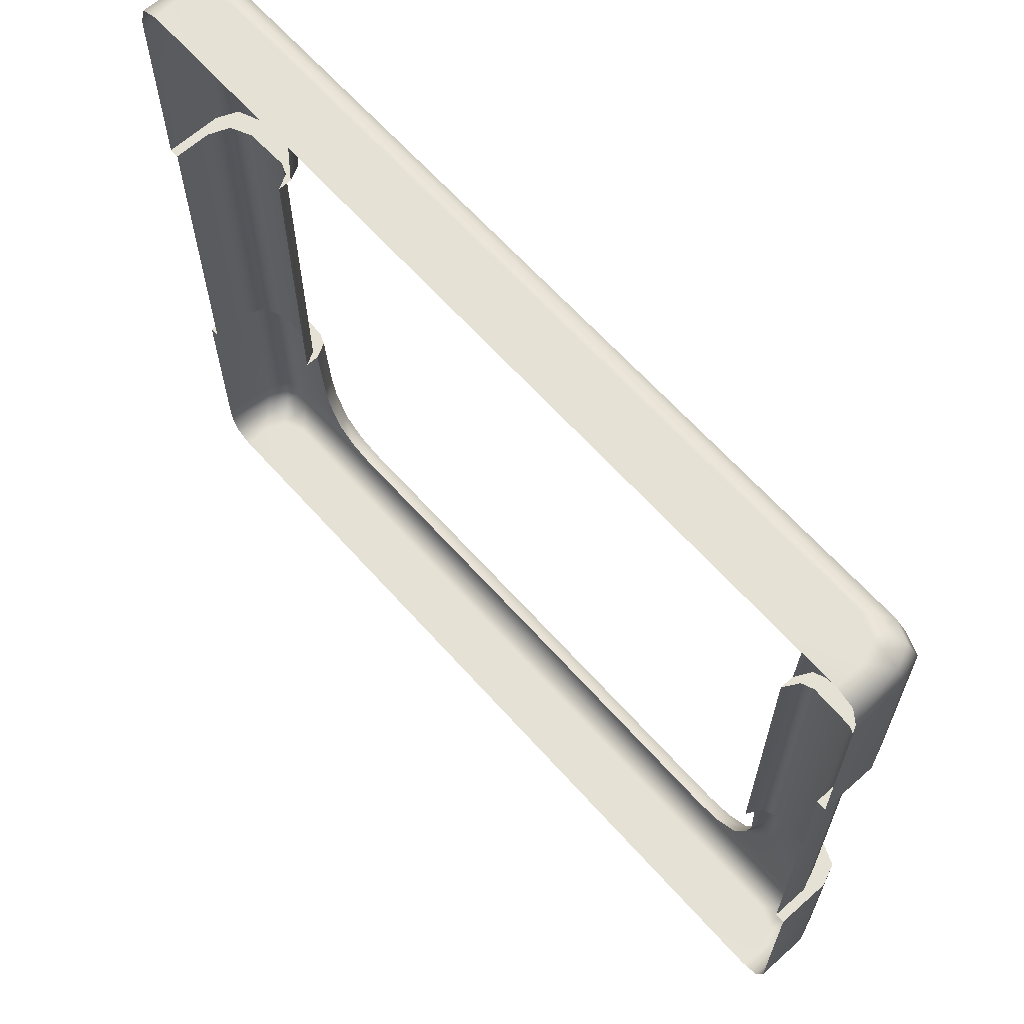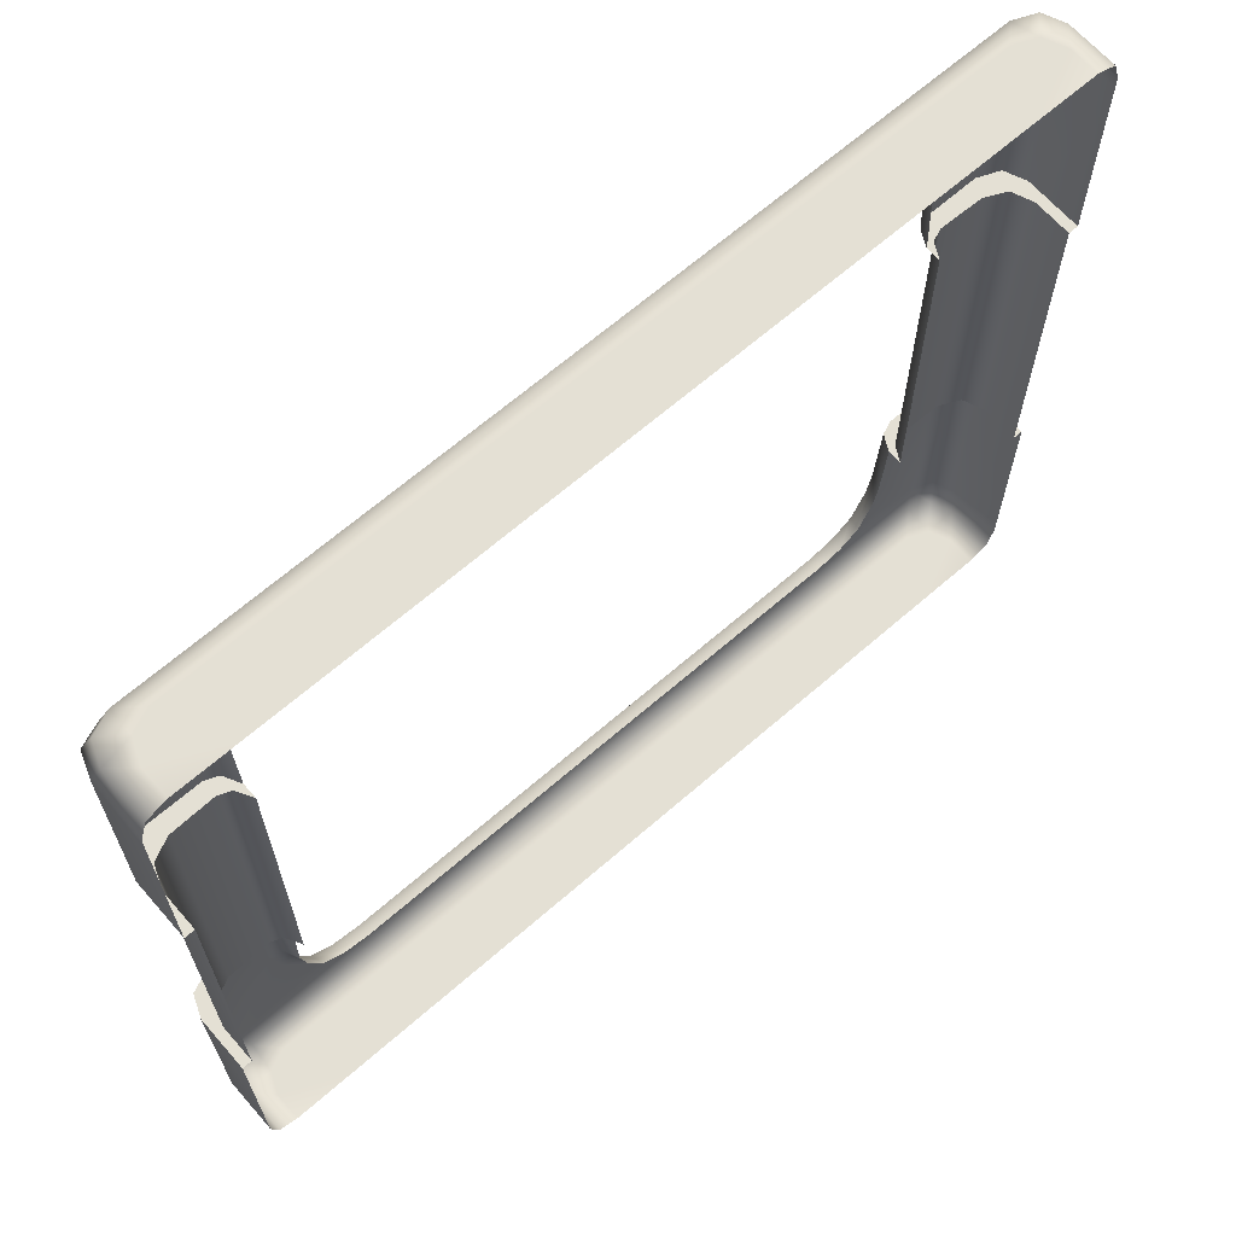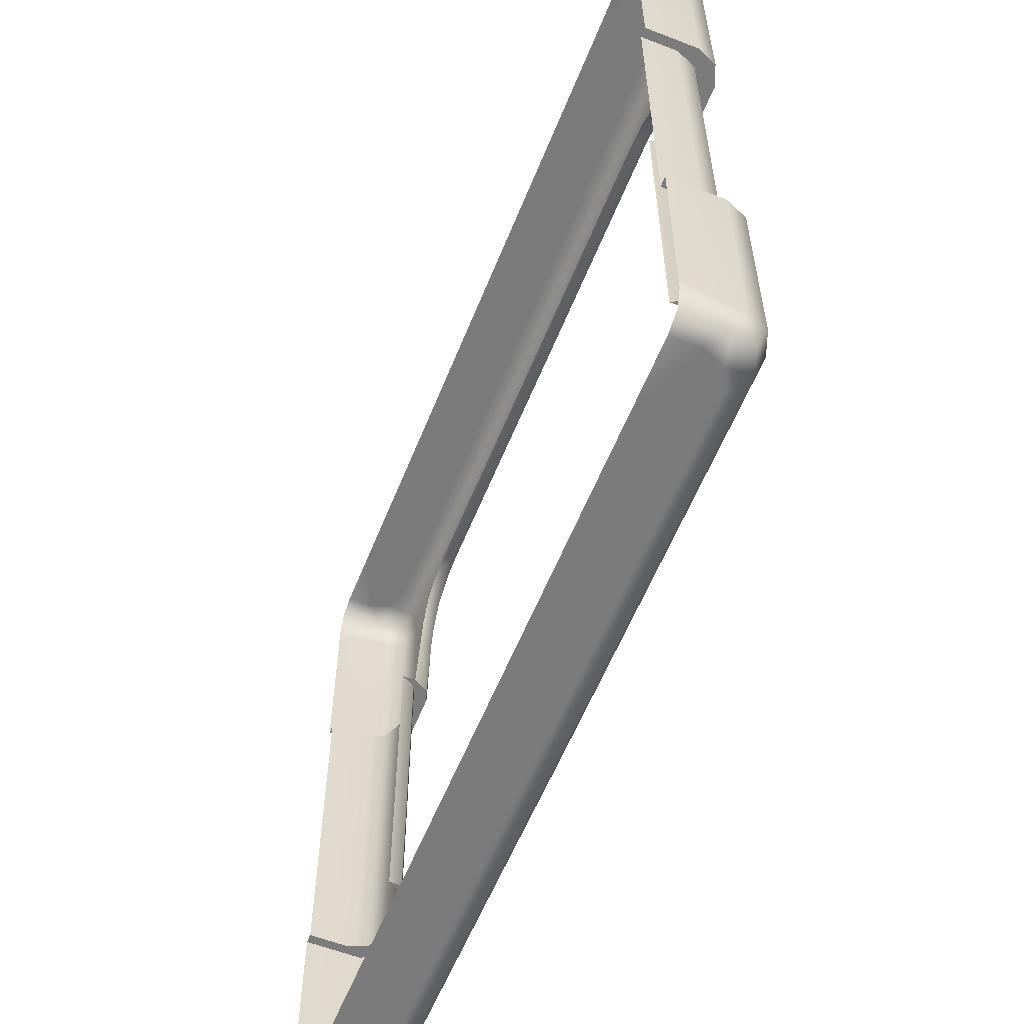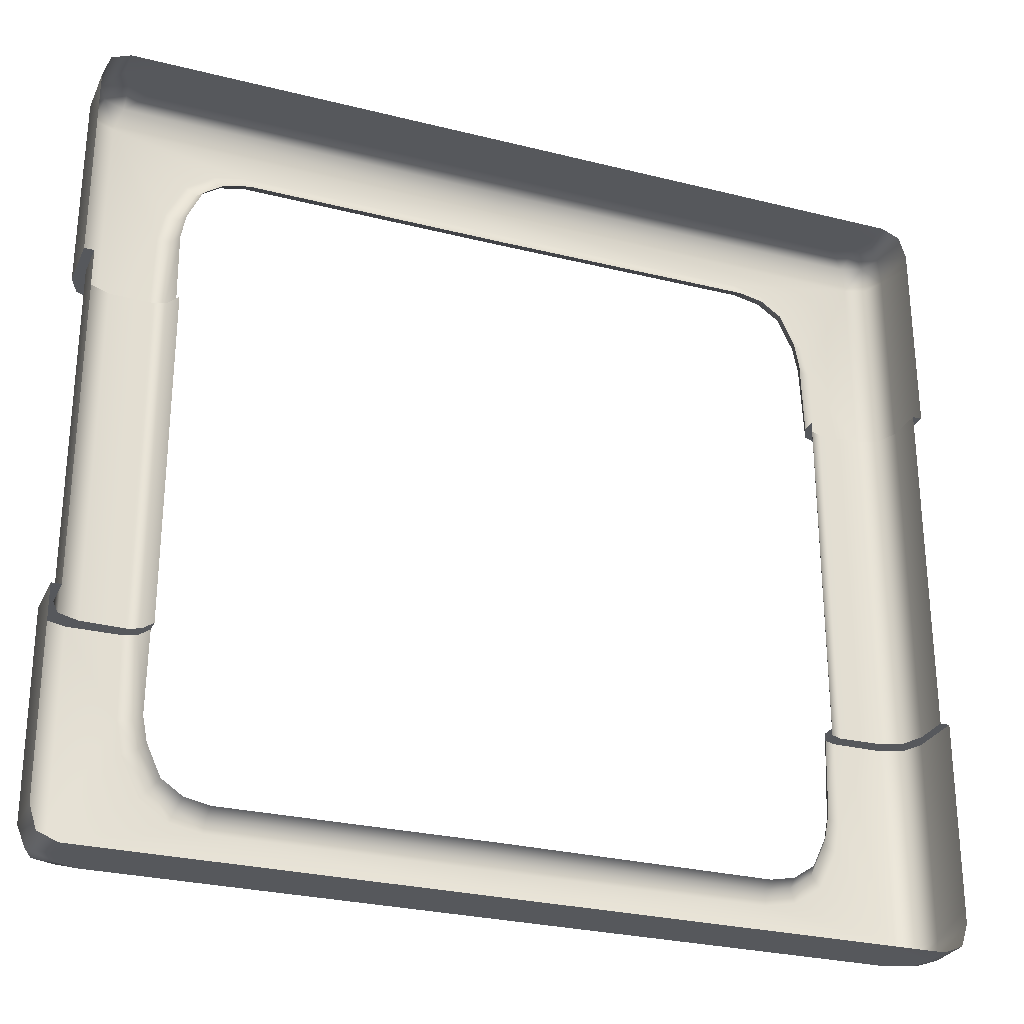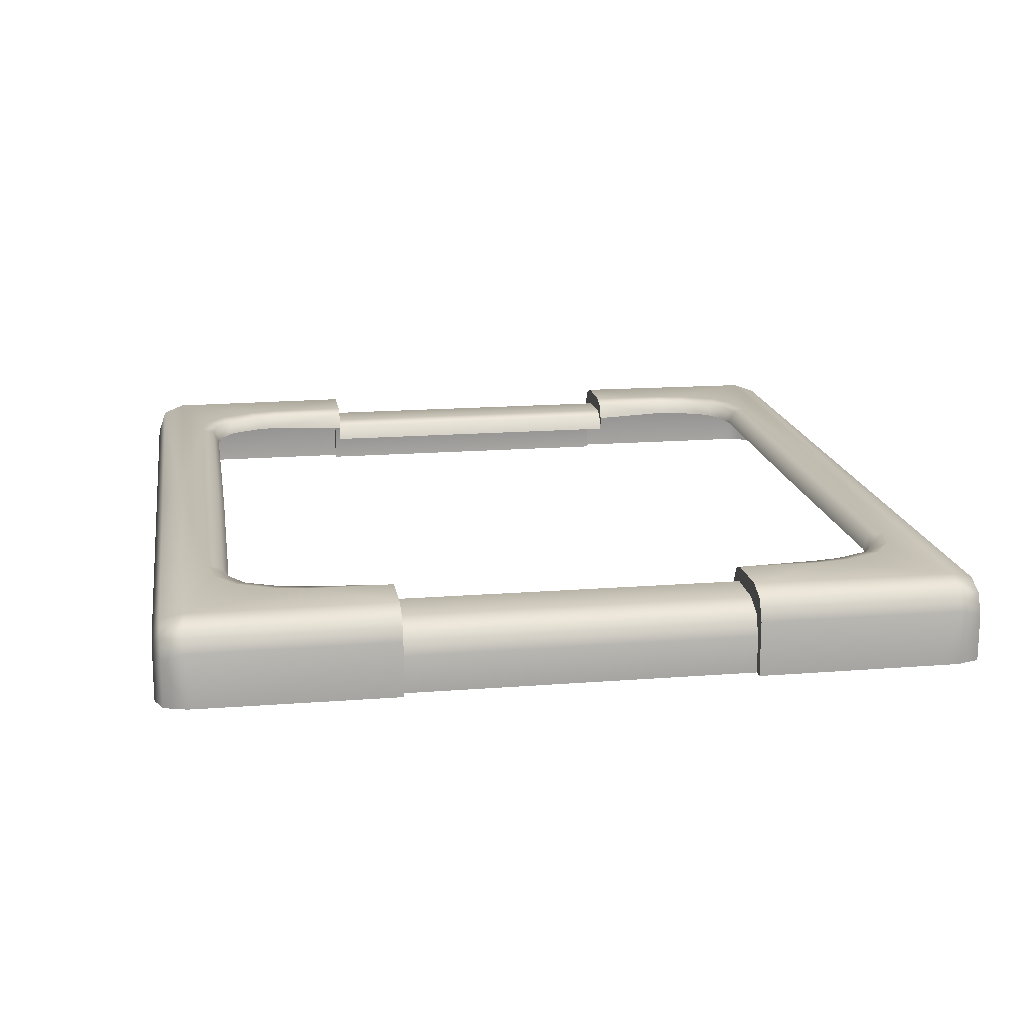
<metadata>
{"format":"obj","ext":"obj","renderer":"f3d","projection":"perspective","resolution":1024,"background":"white","views":[{"elev":64.7,"azim":-131.8,"up":"+Y"},{"elev":66.0,"azim":138.8,"up":"+Y"},{"elev":-58.5,"azim":-111.8,"up":"+Y"},{"elev":-27.8,"azim":159.0,"up":"+Y"},{"elev":16.8,"azim":-99.0,"up":"+Z"}]}
</metadata>
<code>
g ENV_S09_PuncherBox_Floor_MO
v 2.003e-07 2.12 2.637
v -1.755 2.126 2.637
v 2.003e-07 2.158 2.729
v -1.758 2.165 2.729
v 2.003e-07 2.257 2.747
v -1.918 2.094 2.637
v -1.767 2.257 2.747
v 2.003e-07 2.416 2.748
v -1.933 2.13 2.729
v -2.084 2.029 2.729
v -2.057 2 2.637
v -1.969 2.217 2.747
v -2.648 2.414 2.744
v -2.602 2.558 2.698
v -2.737 2.558 2.642
v 2.003e-07 2.558 2.698
v -2.787 2.416 2.692
v -2.788 1.112 2.693
v -2.653 1.112 2.748
v -2.186 1.815 2.729
v -2.149 1.8 2.637
v -2.151 2.095 2.747
v -2.273 1.851 2.747
v -2.313 1.649 2.747
v -2.317 1.112 2.747
v -2.22 1.64 2.729
v -2.182 1.636 2.637
v -2.235 1.112 2.714
v -2.182 1.112 2.611
v -2.182 1.112 2.518
v -2.182 1.192e-08 2.518
v -2.237 1.192e-08 2.617
v -2.237 1.112 2.617
v -2.313 1.112 2.649
v -2.313 1.192e-08 2.649
v -2.597 1.112 2.641
v -2.597 1.192e-08 2.641
v -2.729 1.112 2.579
v -2.729 1.192e-08 2.579
v -2.182 1.112 2.518
v -2.237 1.112 2.617
v -2.182 1.112 2.611
v -2.235 1.112 2.714
v -2.313 1.112 2.649
v -2.317 1.112 2.747
v -2.597 1.112 2.641
v -2.653 1.112 2.748
v -2.729 1.112 2.579
v -2.788 1.112 2.693
v -2.729 1.112 2.579
v -2.729 1.192e-08 2.579
v -2.782 1.112 2.443
v -2.782 1.192e-08 2.443
v -2.782 1.192e-08 2.202
v -2.782 1.112 2.202
v -2.844 1.112 2.558
v -2.788 1.112 2.693
v -2.729 1.112 2.579
v -2.782 1.112 2.443
v -2.844 1.112 2.202
v -2.782 1.112 2.202
v 2.003e-07 2.12 2.637
v 2.003e-07 2.158 2.729
v 1.755 2.126 2.637
v 1.758 2.165 2.729
v 2.003e-07 2.257 2.747
v 1.918 2.094 2.637
v 1.767 2.257 2.747
v 2.003e-07 2.416 2.748
v 1.933 2.13 2.729
v 2.084 2.029 2.729
v 2.057 2 2.637
v 1.969 2.217 2.747
v 2.648 2.414 2.744
v 2.602 2.558 2.698
v 2.737 2.558 2.642
v 2.003e-07 2.558 2.698
v 2.787 2.416 2.692
v 2.788 1.112 2.693
v 2.653 1.112 2.748
v 2.186 1.815 2.729
v 2.149 1.8 2.637
v 2.151 2.095 2.747
v 2.273 1.851 2.747
v 2.313 1.649 2.747
v 2.317 1.112 2.747
v 2.22 1.64 2.729
v 2.182 1.636 2.637
v 2.235 1.112 2.714
v 2.182 1.112 2.611
v 2.237 1.192e-08 2.617
v 2.182 1.192e-08 2.518
v 2.182 1.112 2.518
v 2.237 1.112 2.617
v 2.313 1.112 2.649
v 2.313 1.192e-08 2.649
v 2.597 1.112 2.641
v 2.597 1.192e-08 2.641
v 2.729 1.112 2.579
v 2.729 1.192e-08 2.579
v 2.237 1.112 2.617
v 2.182 1.112 2.518
v 2.182 1.112 2.611
v 2.235 1.112 2.714
v 2.313 1.112 2.649
v 2.317 1.112 2.747
v 2.597 1.112 2.641
v 2.653 1.112 2.748
v 2.729 1.112 2.579
v 2.788 1.112 2.693
v 2.729 1.112 2.579
v 2.782 1.112 2.443
v 2.729 1.192e-08 2.579
v 2.782 1.192e-08 2.443
v 2.782 1.112 2.202
v 2.782 1.192e-08 2.202
v 2.782 1.112 2.202
v 2.782 1.112 2.443
v 2.844 1.112 2.202
v 2.844 1.112 2.558
v 2.729 1.112 2.579
v 2.788 1.112 2.693
v 2.285 2.609 2.202
v 2.003e-07 2.609 2.574
v 2.003e-07 2.609 2.202
v 2.478 2.609 2.574
v 2.003e-07 2.558 2.698
v 2.602 2.558 2.698
v 2.613 2.609 2.518
v 2.737 2.558 2.642
v 2.793 2.558 2.507
v 2.669 2.609 2.383
v 2.669 2.609 2.202
v 2.793 2.558 2.202
v 2.003e-07 -2.12 2.637
v 2.003e-07 -2.158 2.729
v -1.755 -2.126 2.637
v -1.758 -2.165 2.729
v 2.003e-07 -2.257 2.747
v -1.918 -2.094 2.637
v -1.767 -2.257 2.747
v 2.003e-07 -2.416 2.748
v -1.933 -2.13 2.729
v -2.084 -2.029 2.729
v -2.057 -2 2.637
v -1.969 -2.217 2.747
v -2.648 -2.414 2.744
v -2.602 -2.558 2.698
v -2.737 -2.558 2.642
v 2.003e-07 -2.558 2.698
v -2.787 -2.416 2.692
v -2.788 -1.112 2.693
v -2.653 -1.112 2.748
v -2.186 -1.815 2.729
v -2.149 -1.8 2.637
v -2.151 -2.095 2.747
v -2.273 -1.851 2.747
v -2.313 -1.649 2.747
v -2.317 -1.112 2.747
v -2.22 -1.64 2.729
v -2.182 -1.636 2.637
v -2.235 -1.112 2.714
v -2.182 -1.112 2.611
v -2.237 1.192e-08 2.617
v -2.182 1.192e-08 2.518
v -2.182 -1.112 2.518
v -2.237 -1.112 2.617
v -2.313 -1.112 2.649
v -2.313 1.192e-08 2.649
v -2.597 -1.112 2.641
v -2.597 1.192e-08 2.641
v -2.729 -1.112 2.579
v -2.729 1.192e-08 2.579
v -2.237 -1.112 2.617
v -2.182 -1.112 2.518
v -2.182 -1.112 2.611
v -2.235 -1.112 2.714
v -2.313 -1.112 2.649
v -2.317 -1.112 2.747
v -2.597 -1.112 2.641
v -2.653 -1.112 2.748
v -2.729 -1.112 2.579
v -2.788 -1.112 2.693
v -2.729 -1.112 2.579
v -2.782 -1.112 2.443
v -2.729 1.192e-08 2.579
v -2.782 1.192e-08 2.443
v -2.782 -1.112 2.202
v -2.782 1.192e-08 2.202
v -2.782 -1.112 2.202
v -2.782 -1.112 2.443
v -2.844 -1.112 2.202
v -2.844 -1.112 2.558
v -2.729 -1.112 2.579
v -2.788 -1.112 2.693
v -2.285 -2.609 2.202
v 2.003e-07 -2.609 2.574
v 2.003e-07 -2.609 2.202
v -2.478 -2.609 2.574
v 2.003e-07 -2.558 2.698
v -2.602 -2.558 2.698
v -2.613 -2.609 2.518
v -2.737 -2.558 2.642
v -2.793 -2.558 2.507
v -2.669 -2.609 2.383
v -2.669 -2.609 2.202
v -2.793 -2.558 2.202
v 2.003e-07 -2.12 2.637
v 1.755 -2.126 2.637
v 2.003e-07 -2.158 2.729
v 1.758 -2.165 2.729
v 2.003e-07 -2.257 2.747
v 1.918 -2.094 2.637
v 1.767 -2.257 2.747
v 2.003e-07 -2.416 2.748
v 1.933 -2.13 2.729
v 2.084 -2.029 2.729
v 2.057 -2 2.637
v 1.969 -2.217 2.747
v 2.648 -2.414 2.744
v 2.602 -2.558 2.698
v 2.737 -2.558 2.642
v 2.003e-07 -2.558 2.698
v 2.787 -2.416 2.692
v 2.788 -1.112 2.693
v 2.653 -1.112 2.748
v 2.186 -1.815 2.729
v 2.149 -1.8 2.637
v 2.151 -2.095 2.747
v 2.273 -1.851 2.747
v 2.313 -1.649 2.747
v 2.317 -1.112 2.747
v 2.22 -1.64 2.729
v 2.182 -1.636 2.637
v 2.235 -1.112 2.714
v 2.182 -1.112 2.611
v 2.182 -1.112 2.518
v 2.182 1.192e-08 2.518
v 2.237 1.192e-08 2.617
v 2.237 -1.112 2.617
v 2.313 -1.112 2.649
v 2.313 1.192e-08 2.649
v 2.597 -1.112 2.641
v 2.597 1.192e-08 2.641
v 2.729 -1.112 2.579
v 2.729 1.192e-08 2.579
v 2.182 -1.112 2.518
v 2.237 -1.112 2.617
v 2.182 -1.112 2.611
v 2.235 -1.112 2.714
v 2.313 -1.112 2.649
v 2.317 -1.112 2.747
v 2.597 -1.112 2.641
v 2.653 -1.112 2.748
v 2.729 -1.112 2.579
v 2.788 -1.112 2.693
v 2.729 -1.112 2.579
v 2.729 1.192e-08 2.579
v 2.782 -1.112 2.443
v 2.782 1.192e-08 2.443
v 2.782 1.192e-08 2.202
v 2.782 -1.112 2.202
v 2.844 -1.112 2.558
v 2.788 -1.112 2.693
v 2.729 -1.112 2.579
v 2.782 -1.112 2.443
v 2.844 -1.112 2.202
v 2.782 -1.112 2.202
v -2.844 1.112 2.202
v -2.842 2.008 2.202
v -2.844 1.112 2.558
v -2.839 2.414 2.553
v -2.841 2.317 2.202
v -2.788 1.112 2.693
v -2.787 2.416 2.692
v -2.737 2.558 2.642
v -2.839 2.414 2.202
v -2.793 2.558 2.507
v -2.793 2.558 2.202
v 2.003e-07 2.609 2.202
v 2.003e-07 2.609 2.574
v -2.285 2.609 2.202
v -2.478 2.609 2.574
v 2.003e-07 2.558 2.698
v -2.602 2.558 2.698
v -2.613 2.609 2.518
v -2.737 2.558 2.642
v -2.793 2.558 2.507
v -2.669 2.609 2.383
v -2.669 2.609 2.202
v -2.793 2.558 2.202
v 2.844 1.112 2.202
v 2.844 1.112 2.558
v 2.842 2.008 2.202
v 2.839 2.414 2.553
v 2.788 1.112 2.693
v 2.841 2.317 2.202
v 2.787 2.416 2.692
v 2.737 2.558 2.642
v 2.839 2.414 2.202
v 2.793 2.558 2.507
v 2.793 2.558 2.202
v -2.844 -1.112 2.202
v -2.844 -1.112 2.558
v -2.842 -2.008 2.202
v -2.839 -2.414 2.553
v -2.788 -1.112 2.693
v -2.841 -2.317 2.202
v -2.787 -2.416 2.692
v -2.737 -2.558 2.642
v -2.839 -2.414 2.202
v -2.793 -2.558 2.507
v -2.793 -2.558 2.202
v 2.844 -1.112 2.202
v 2.842 -2.008 2.202
v 2.844 -1.112 2.558
v 2.839 -2.414 2.553
v 2.841 -2.317 2.202
v 2.788 -1.112 2.693
v 2.787 -2.416 2.692
v 2.737 -2.558 2.642
v 2.839 -2.414 2.202
v 2.793 -2.558 2.507
v 2.793 -2.558 2.202
v 2.003e-07 -2.609 2.202
v 2.003e-07 -2.609 2.574
v 2.285 -2.609 2.202
v 2.478 -2.609 2.574
v 2.003e-07 -2.558 2.698
v 2.602 -2.558 2.698
v 2.613 -2.609 2.518
v 2.737 -2.558 2.642
v 2.793 -2.558 2.507
v 2.669 -2.609 2.383
v 2.669 -2.609 2.202
v 2.793 -2.558 2.202
g ENV_S09_PuncherBox_Floor_MO_0
f 3 2 1
f 3 4 2
f 5 4 3
f 4 6 2
f 5 7 4
f 8 7 5
f 4 9 6
f 7 9 4
f 6 9 10
f 6 10 11
f 7 12 9
f 12 10 9
f 8 13 7
f 7 13 12
f 14 13 8
f 15 13 14
f 14 8 16
f 15 17 13
f 13 17 18
f 13 18 19
f 11 10 20
f 11 20 21
f 12 22 10
f 12 13 22
f 10 22 23
f 22 13 23
f 10 23 20
f 19 24 13
f 23 13 24
f 20 23 24
f 19 25 24
f 21 20 26
f 20 24 26
f 25 26 24
f 21 26 27
f 25 28 26
f 27 26 28
f 27 28 29
f 32 31 30
f 32 30 33
f 32 33 34
f 32 34 35
f 35 34 36
f 35 36 37
f 38 37 36
f 38 39 37
f 42 41 40
f 42 43 41
f 43 44 41
f 43 45 44
f 45 46 44
f 45 47 46
f 47 48 46
f 47 49 48
f 52 51 50
f 52 53 51
f 54 53 52
f 54 52 55
f 58 57 56
f 58 56 59
f 59 56 60
f 59 60 61
f 64 63 62
f 64 65 63
f 65 66 63
f 67 65 64
f 65 68 66
f 68 69 66
f 67 70 65
f 70 68 65
f 67 71 70
f 67 72 71
f 70 73 68
f 71 73 70
f 68 74 69
f 74 68 73
f 75 69 74
f 74 76 75
f 75 77 69
f 74 78 76
f 74 79 78
f 74 80 79
f 72 81 71
f 72 82 81
f 71 83 73
f 74 73 83
f 71 84 83
f 74 83 84
f 71 81 84
f 80 74 85
f 74 84 85
f 81 85 84
f 80 85 86
f 82 87 81
f 81 87 85
f 86 85 87
f 82 88 87
f 86 87 89
f 89 87 88
f 89 88 90
f 93 92 91
f 93 91 94
f 95 94 91
f 95 91 96
f 97 95 96
f 97 96 98
f 98 99 97
f 98 100 99
f 103 102 101
f 103 101 104
f 104 101 105
f 104 105 106
f 106 105 107
f 106 107 108
f 108 107 109
f 108 109 110
f 113 112 111
f 113 114 112
f 115 112 114
f 115 114 116
f 119 118 117
f 119 120 118
f 120 121 118
f 120 122 121
f 125 124 123
f 123 124 126
f 126 124 127
f 126 127 128
f 129 126 128
f 123 126 129
f 129 128 130
f 129 130 131
f 132 123 129
f 129 131 132
f 123 132 133
f 132 131 134
f 132 134 133
f 137 136 135
f 137 138 136
f 138 139 136
f 140 138 137
f 138 141 139
f 141 142 139
f 140 143 138
f 143 141 138
f 140 144 143
f 140 145 144
f 143 146 141
f 144 146 143
f 141 147 142
f 147 141 146
f 148 142 147
f 147 149 148
f 148 150 142
f 147 151 149
f 147 152 151
f 147 153 152
f 145 154 144
f 145 155 154
f 144 156 146
f 147 146 156
f 144 157 156
f 147 156 157
f 144 154 157
f 153 147 158
f 147 157 158
f 154 158 157
f 153 158 159
f 155 160 154
f 154 160 158
f 159 158 160
f 155 161 160
f 159 160 162
f 162 160 161
f 162 161 163
f 166 165 164
f 166 164 167
f 168 167 164
f 168 164 169
f 170 168 169
f 170 169 171
f 171 172 170
f 171 173 172
f 176 175 174
f 176 174 177
f 177 174 178
f 177 178 179
f 179 178 180
f 179 180 181
f 181 180 182
f 181 182 183
f 186 185 184
f 186 187 185
f 188 185 187
f 188 187 189
f 192 191 190
f 192 193 191
f 193 194 191
f 193 195 194
f 198 197 196
f 196 197 199
f 199 197 200
f 199 200 201
f 202 199 201
f 196 199 202
f 202 201 203
f 202 203 204
f 205 196 202
f 202 204 205
f 196 205 206
f 205 204 207
f 205 207 206
f 210 209 208
f 210 211 209
f 212 211 210
f 211 213 209
f 212 214 211
f 215 214 212
f 211 216 213
f 214 216 211
f 213 216 217
f 213 217 218
f 214 219 216
f 219 217 216
f 215 220 214
f 214 220 219
f 221 220 215
f 222 220 221
f 221 215 223
f 222 224 220
f 220 224 225
f 220 225 226
f 218 217 227
f 218 227 228
f 219 229 217
f 219 220 229
f 217 229 230
f 229 220 230
f 217 230 227
f 226 231 220
f 230 220 231
f 227 230 231
f 226 232 231
f 228 227 233
f 227 231 233
f 232 233 231
f 228 233 234
f 232 235 233
f 234 233 235
f 234 235 236
f 239 238 237
f 239 237 240
f 239 240 241
f 239 241 242
f 242 241 243
f 242 243 244
f 245 244 243
f 245 246 244
f 249 248 247
f 249 250 248
f 250 251 248
f 250 252 251
f 252 253 251
f 252 254 253
f 254 255 253
f 254 256 255
f 259 258 257
f 259 260 258
f 261 260 259
f 261 259 262
f 265 264 263
f 265 263 266
f 266 263 267
f 266 267 268
f 271 270 269
f 271 272 270
f 270 272 273
f 274 272 271
f 274 275 272
f 272 275 276
f 277 273 272
f 272 276 278
f 277 272 278
f 277 278 279
f 282 281 280
f 281 282 283
f 283 284 281
f 283 285 284
f 285 283 286
f 283 282 286
f 285 286 287
f 286 288 287
f 282 289 286
f 286 289 288
f 282 290 289
f 291 288 289
f 291 289 290
f 294 293 292
f 294 295 293
f 295 296 293
f 297 295 294
f 295 298 296
f 295 299 298
f 297 300 295
f 295 301 299
f 301 295 300
f 301 300 302
f 305 304 303
f 305 306 304
f 306 307 304
f 308 306 305
f 306 309 307
f 306 310 309
f 308 311 306
f 306 312 310
f 312 306 311
f 312 311 313
f 316 315 314
f 316 317 315
f 315 317 318
f 319 317 316
f 319 320 317
f 317 320 321
f 322 318 317
f 317 321 323
f 322 317 323
f 322 323 324
f 327 326 325
f 326 327 328
f 328 329 326
f 328 330 329
f 330 328 331
f 328 327 331
f 330 331 332
f 331 333 332
f 327 334 331
f 331 334 333
f 327 335 334
f 336 333 334
f 336 334 335

</code>
